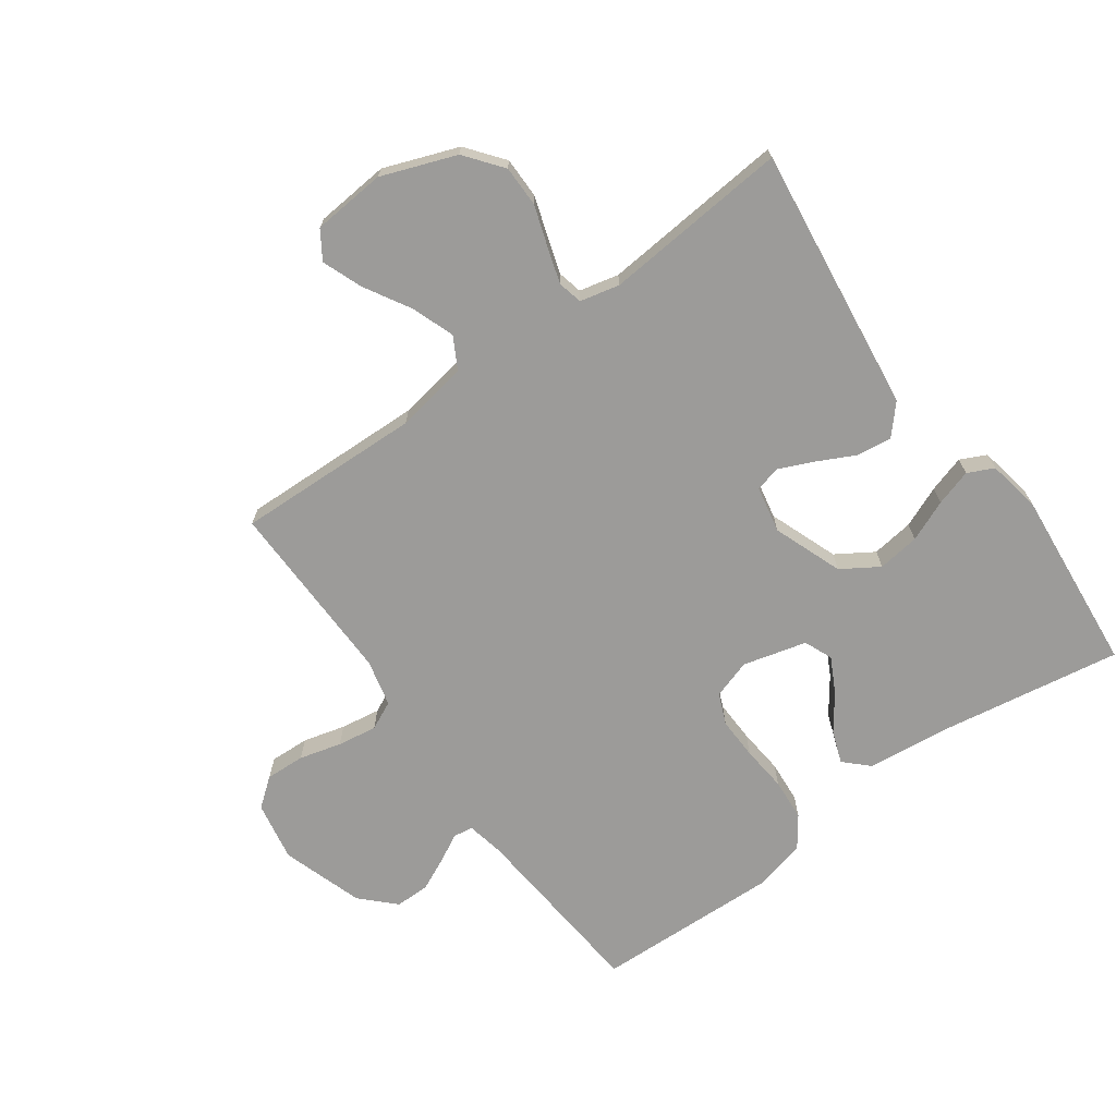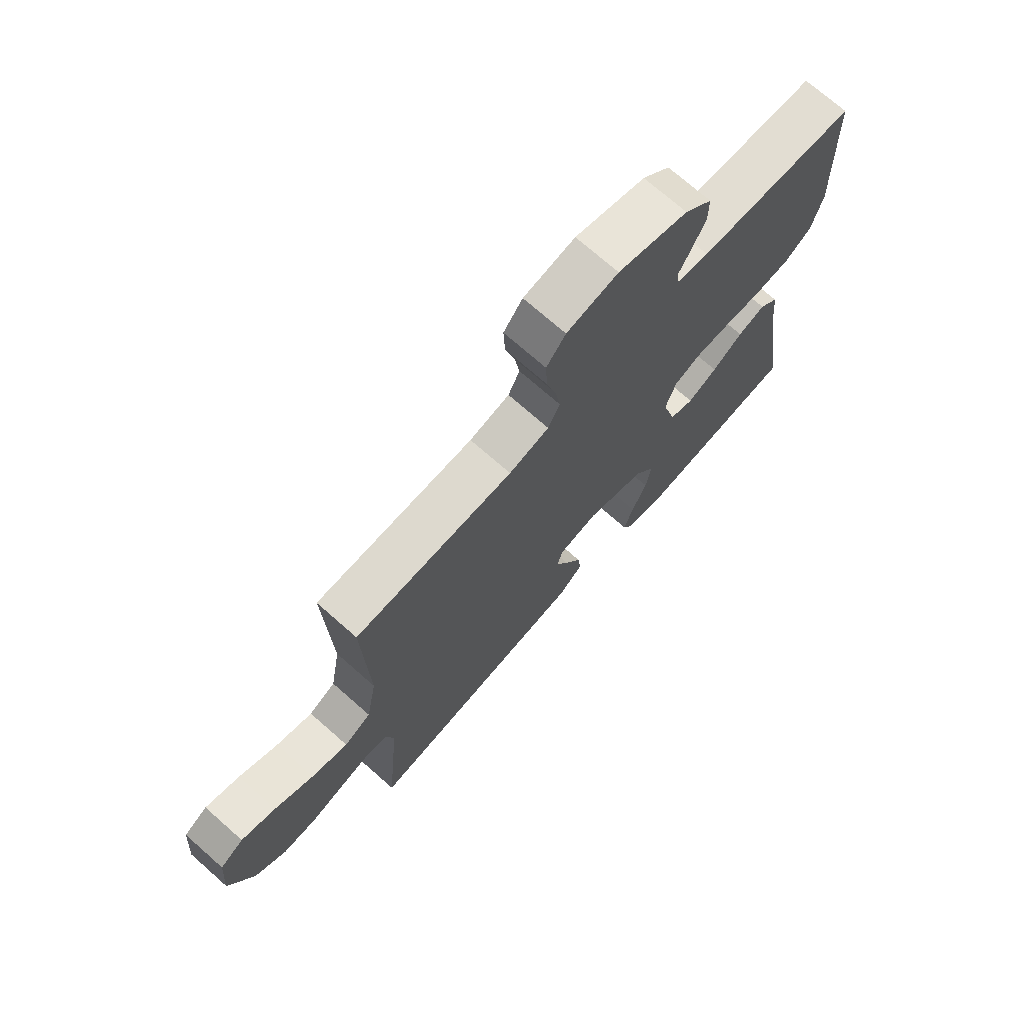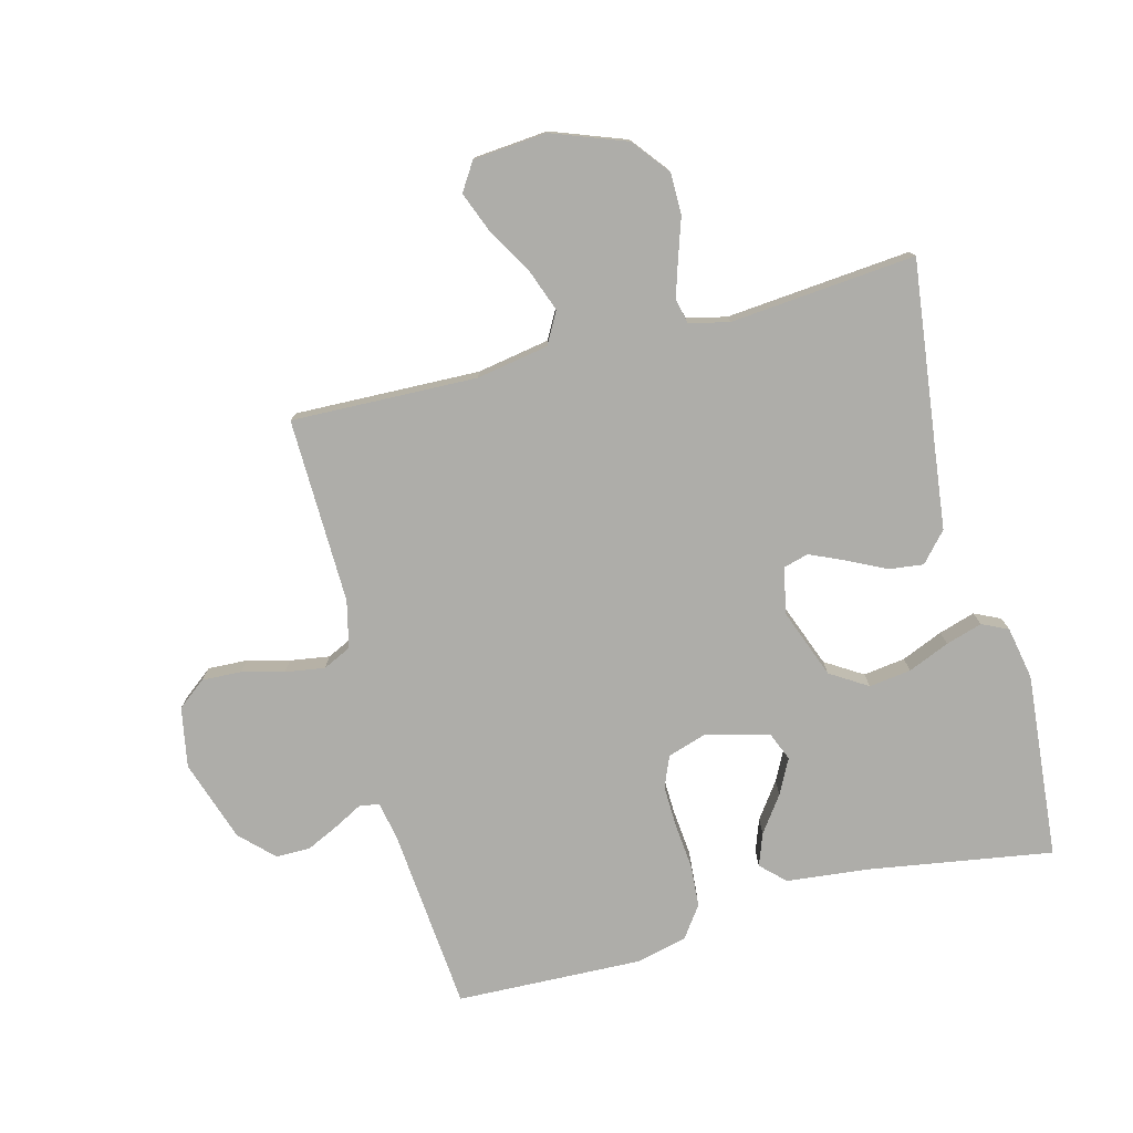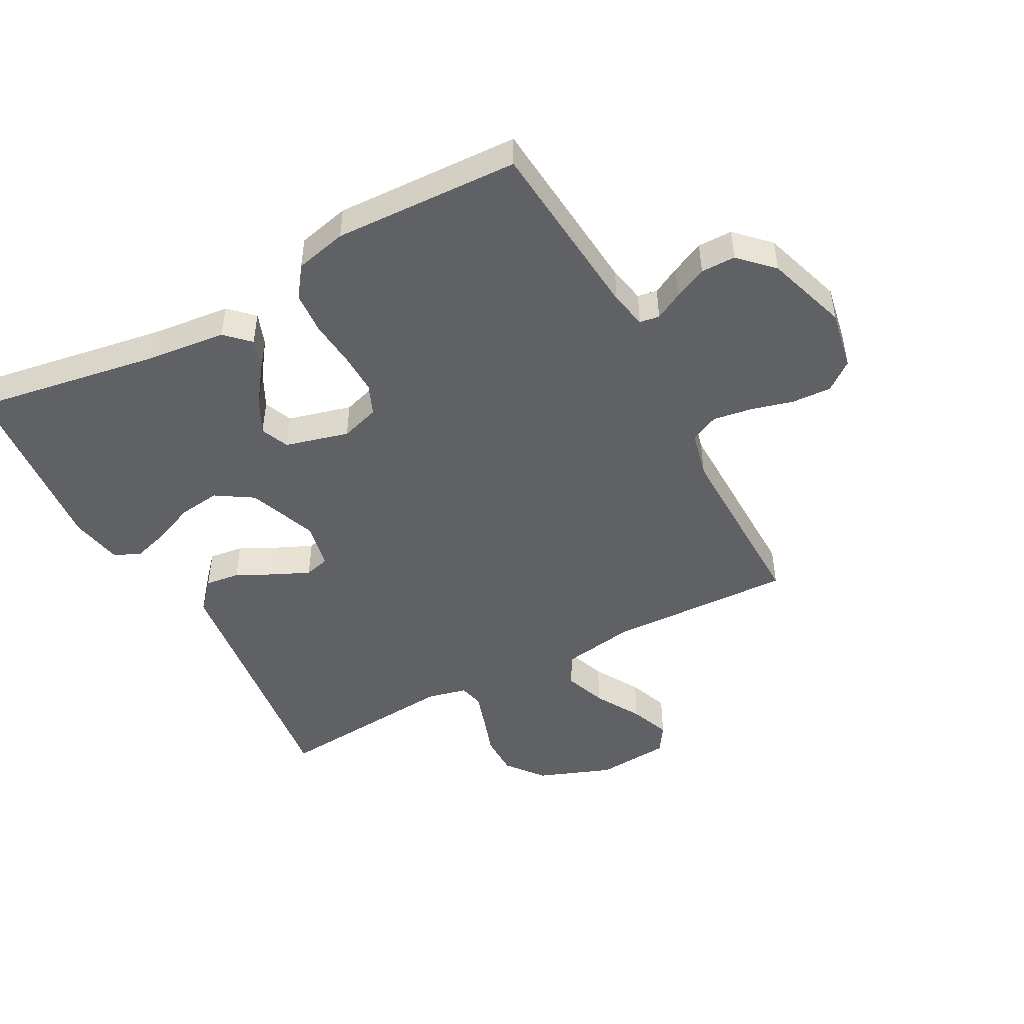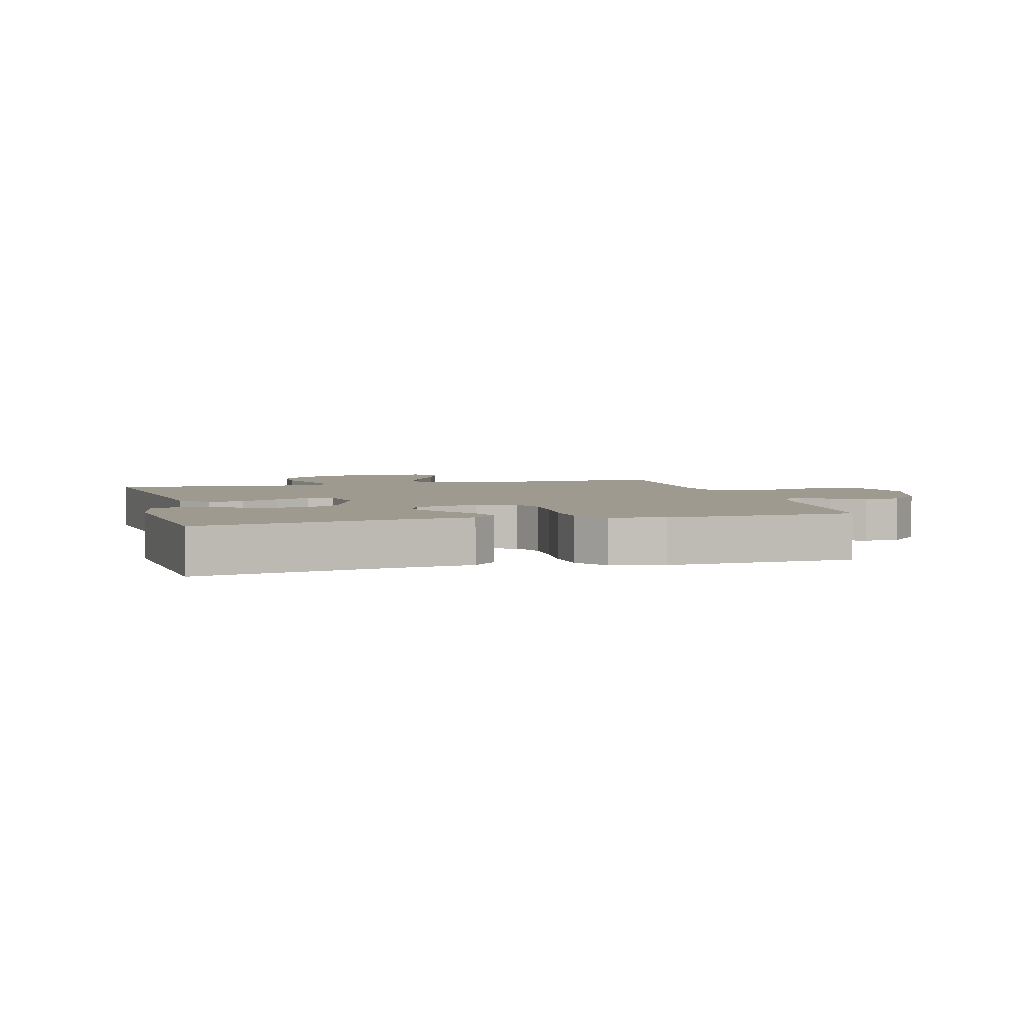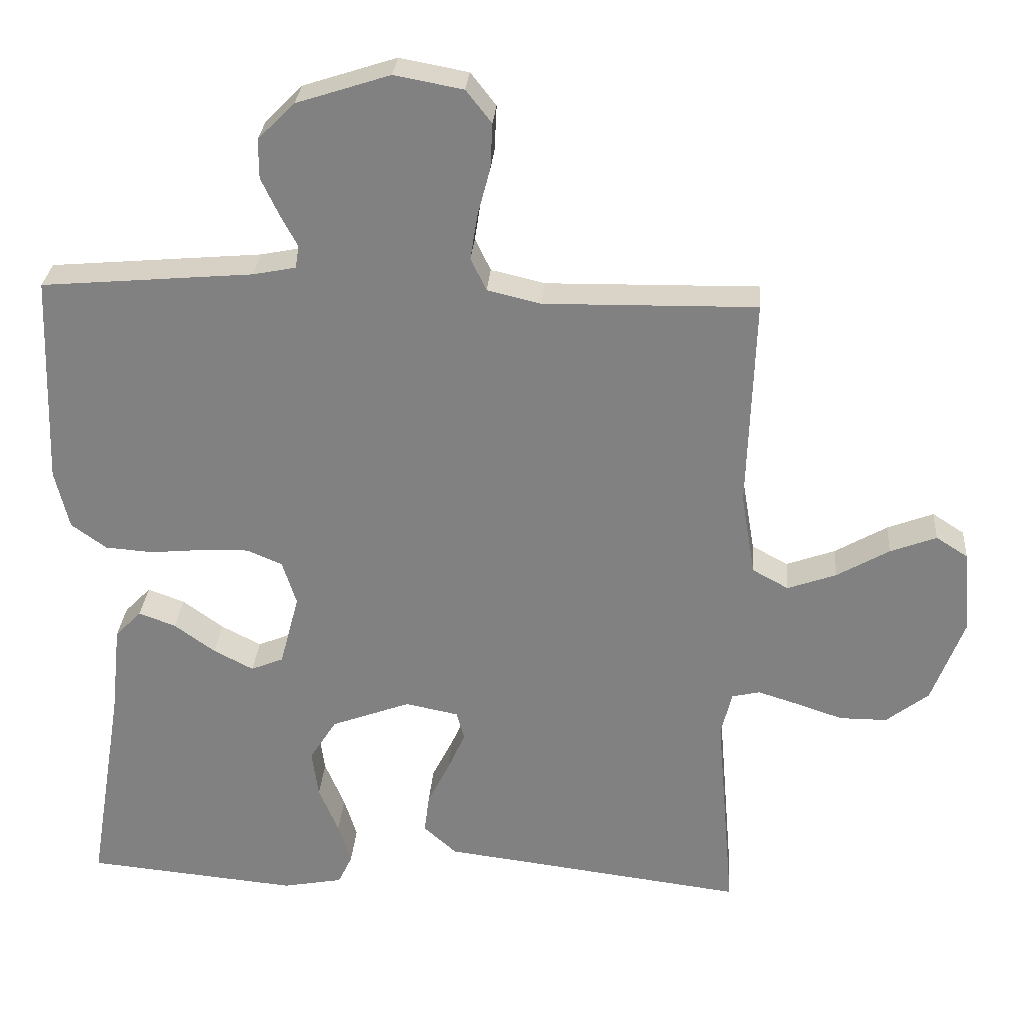
<metadata>
{"format":"obj","ext":"obj","renderer":"f3d","projection":"perspective","resolution":1024,"background":"white","views":[{"elev":-69.9,"azim":125.8,"up":"+Y"},{"elev":72.6,"azim":131.4,"up":"+Z"},{"elev":-77.1,"azim":104.8,"up":"+Y"},{"elev":-47.5,"azim":-61.8,"up":"+Y"},{"elev":3.9,"azim":-105.1,"up":"+Y"},{"elev":29.0,"azim":4.3,"up":"+Z"}]}
</metadata>
<code>
v 0.5 0.07 -0.5
v 0.2 0.07 -0.462
v 0.07 0.07 -0.446
v 0.023 0.07 -0.404
v 0.03 0.07 -0.348
v 0.061 0.07 -0.286
v 0.086 0.07 -0.23
v 0.075 0.07 -0.189
v 0 0.07 -0.174
v -0.112 0.07 -0.216
v -0.15 0.07 -0.276
v -0.141 0.07 -0.344
v -0.113 0.07 -0.411
v -0.095 0.07 -0.47
v -0.115 0.07 -0.512
v -0.2 0.07 -0.528
v -0.5 0.07 -0.5
v -0.451 0.07 -0.2
v -0.437 0.07 -0.07
v -0.4 0.07 -0.032
v -0.348 0.07 -0.051
v -0.29 0.07 -0.093
v -0.234 0.07 -0.122
v -0.188 0.07 -0.103
v -0.161 0.07 0
v -0.181 0.07 0.063
v -0.231 0.07 0.084
v -0.299 0.07 0.082
v -0.373 0.07 0.075
v -0.441 0.07 0.08
v -0.491 0.07 0.116
v -0.511 0.07 0.2
v -0.5 0.07 0.5
v -0.2 0.07 0.526
v -0.14 0.07 0.538
v -0.135 0.07 0.57
v -0.159 0.07 0.615
v -0.184 0.07 0.668
v -0.184 0.07 0.724
v -0.132 0.07 0.776
v 0 0.07 0.819
v 0.097 0.07 0.801
v 0.133 0.07 0.755
v 0.13 0.07 0.691
v 0.112 0.07 0.623
v 0.102 0.07 0.559
v 0.124 0.07 0.513
v 0.2 0.07 0.495
v 0.5 0.07 0.5
v 0.49 0.07 0.2
v 0.51 0.07 0.083
v 0.561 0.07 0.055
v 0.63 0.07 0.08
v 0.704 0.07 0.123
v 0.769 0.07 0.148
v 0.814 0.07 0.119
v 0.824 0.07 0
v 0.779 0.07 -0.12
v 0.719 0.07 -0.167
v 0.652 0.07 -0.167
v 0.586 0.07 -0.145
v 0.529 0.07 -0.127
v 0.489 0.07 -0.136
v 0.474 0.07 -0.2
v 0.5 0 -0.5
v 0.2 0 -0.462
v 0.07 0 -0.446
v 0.023 0 -0.404
v 0.03 0 -0.348
v 0.061 0 -0.286
v 0.086 0 -0.23
v 0.075 0 -0.189
v 0 0 -0.174
v -0.112 0 -0.216
v -0.15 0 -0.276
v -0.141 0 -0.344
v -0.113 0 -0.411
v -0.095 0 -0.47
v -0.115 0 -0.512
v -0.2 0 -0.528
v -0.5 0 -0.5
v -0.451 0 -0.2
v -0.437 0 -0.07
v -0.4 0 -0.032
v -0.348 0 -0.051
v -0.29 0 -0.093
v -0.234 0 -0.122
v -0.188 0 -0.103
v -0.161 0 0
v -0.181 0 0.063
v -0.231 0 0.084
v -0.299 0 0.082
v -0.373 0 0.075
v -0.441 0 0.08
v -0.491 0 0.116
v -0.511 0 0.2
v -0.5 0 0.5
v -0.2 0 0.526
v -0.14 0 0.538
v -0.135 0 0.57
v -0.159 0 0.615
v -0.184 0 0.668
v -0.184 0 0.724
v -0.132 0 0.776
v 0 0 0.819
v 0.097 0 0.801
v 0.133 0 0.755
v 0.13 0 0.691
v 0.112 0 0.623
v 0.102 0 0.559
v 0.124 0 0.513
v 0.2 0 0.495
v 0.5 0 0.5
v 0.49 0 0.2
v 0.51 0 0.083
v 0.561 0 0.055
v 0.63 0 0.08
v 0.704 0 0.123
v 0.769 0 0.148
v 0.814 0 0.119
v 0.824 0 0
v 0.779 0 -0.12
v 0.719 0 -0.167
v 0.652 0 -0.167
v 0.586 0 -0.145
v 0.529 0 -0.127
v 0.489 0 -0.136
v 0.474 0 -0.2
f 59 60 61
f 58 59 61
f 57 58 61
f 56 57 61
f 55 56 61
f 54 55 61
f 53 54 61
f 52 53 61 62
f 51 52 62 63
f 48 49 50
f 51 63 64
f 50 51 64
f 48 50 64
f 47 48 64
f 43 44 45
f 42 43 45
f 41 42 45
f 40 41 45
f 39 40 45
f 38 39 45
f 37 38 45
f 36 37 45
f 35 36 45 46
f 34 35 46 47
f 33 34 47
f 32 33 47
f 31 32 47
f 30 31 47
f 29 30 47
f 28 29 47
f 20 21 22
f 19 20 22
f 18 19 22
f 18 22 23
f 17 18 23
f 16 17 23
f 15 16 23
f 14 15 23
f 13 14 23
f 12 13 23
f 11 12 23 24
f 4 5 6
f 3 4 6
f 2 3 6
f 2 6 7
f 1 2 7 8
f 47 64 1 8
f 27 28 47
f 26 27 47
f 47 8 9
f 26 47 9
f 25 26 9
f 10 11 24 25
f 9 10 25
f 125 124 123
f 125 123 122
f 125 122 121
f 125 121 120
f 125 120 119
f 125 119 118
f 125 118 117
f 126 125 117 116
f 127 126 116 115
f 114 113 112
f 128 127 115
f 128 115 114
f 128 114 112
f 128 112 111
f 109 108 107
f 109 107 106
f 109 106 105
f 109 105 104
f 109 104 103
f 109 103 102
f 109 102 101
f 109 101 100
f 110 109 100 99
f 111 110 99 98
f 111 98 97
f 111 97 96
f 111 96 95
f 111 95 94
f 111 94 93
f 111 93 92
f 86 85 84
f 86 84 83
f 86 83 82
f 87 86 82
f 87 82 81
f 87 81 80
f 87 80 79
f 87 79 78
f 87 78 77
f 87 77 76
f 88 87 76 75
f 70 69 68
f 70 68 67
f 70 67 66
f 71 70 66
f 72 71 66 65
f 72 65 128 111
f 111 92 91
f 111 91 90
f 73 72 111
f 73 111 90
f 73 90 89
f 89 88 75 74
f 89 74 73
f 1 65 66 2
f 2 66 67 3
f 3 67 68 4
f 4 68 69 5
f 5 69 70 6
f 6 70 71 7
f 7 71 72 8
f 8 72 73 9
f 9 73 74 10
f 10 74 75 11
f 11 75 76 12
f 12 76 77 13
f 13 77 78 14
f 14 78 79 15
f 15 79 80 16
f 16 80 81 17
f 17 81 82 18
f 18 82 83 19
f 19 83 84 20
f 20 84 85 21
f 21 85 86 22
f 22 86 87 23
f 23 87 88 24
f 24 88 89 25
f 25 89 90 26
f 26 90 91 27
f 27 91 92 28
f 28 92 93 29
f 29 93 94 30
f 30 94 95 31
f 31 95 96 32
f 32 96 97 33
f 33 97 98 34
f 34 98 99 35
f 35 99 100 36
f 36 100 101 37
f 37 101 102 38
f 38 102 103 39
f 39 103 104 40
f 40 104 105 41
f 41 105 106 42
f 42 106 107 43
f 43 107 108 44
f 44 108 109 45
f 45 109 110 46
f 46 110 111 47
f 47 111 112 48
f 48 112 113 49
f 49 113 114 50
f 50 114 115 51
f 51 115 116 52
f 52 116 117 53
f 53 117 118 54
f 54 118 119 55
f 55 119 120 56
f 56 120 121 57
f 57 121 122 58
f 58 122 123 59
f 59 123 124 60
f 60 124 125 61
f 61 125 126 62
f 62 126 127 63
f 63 127 128 64
f 64 128 65 1

</code>
